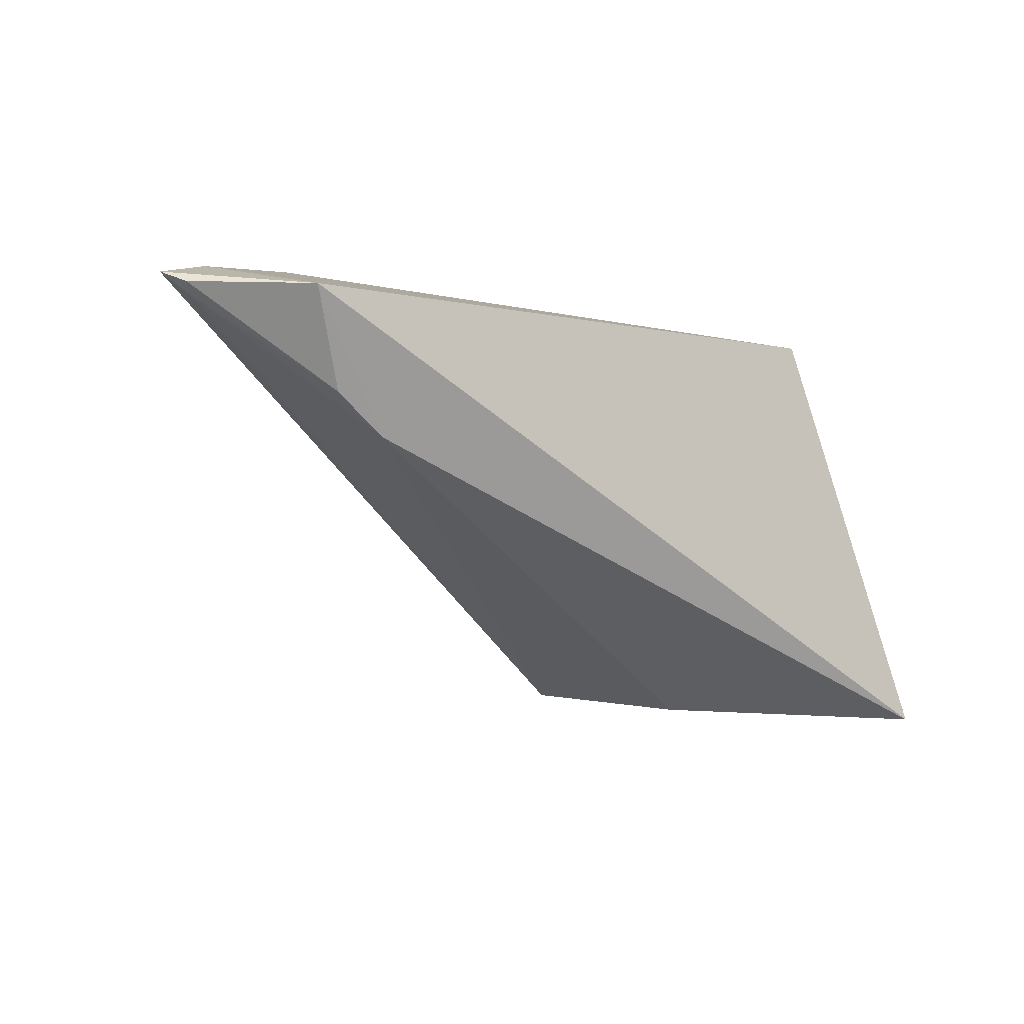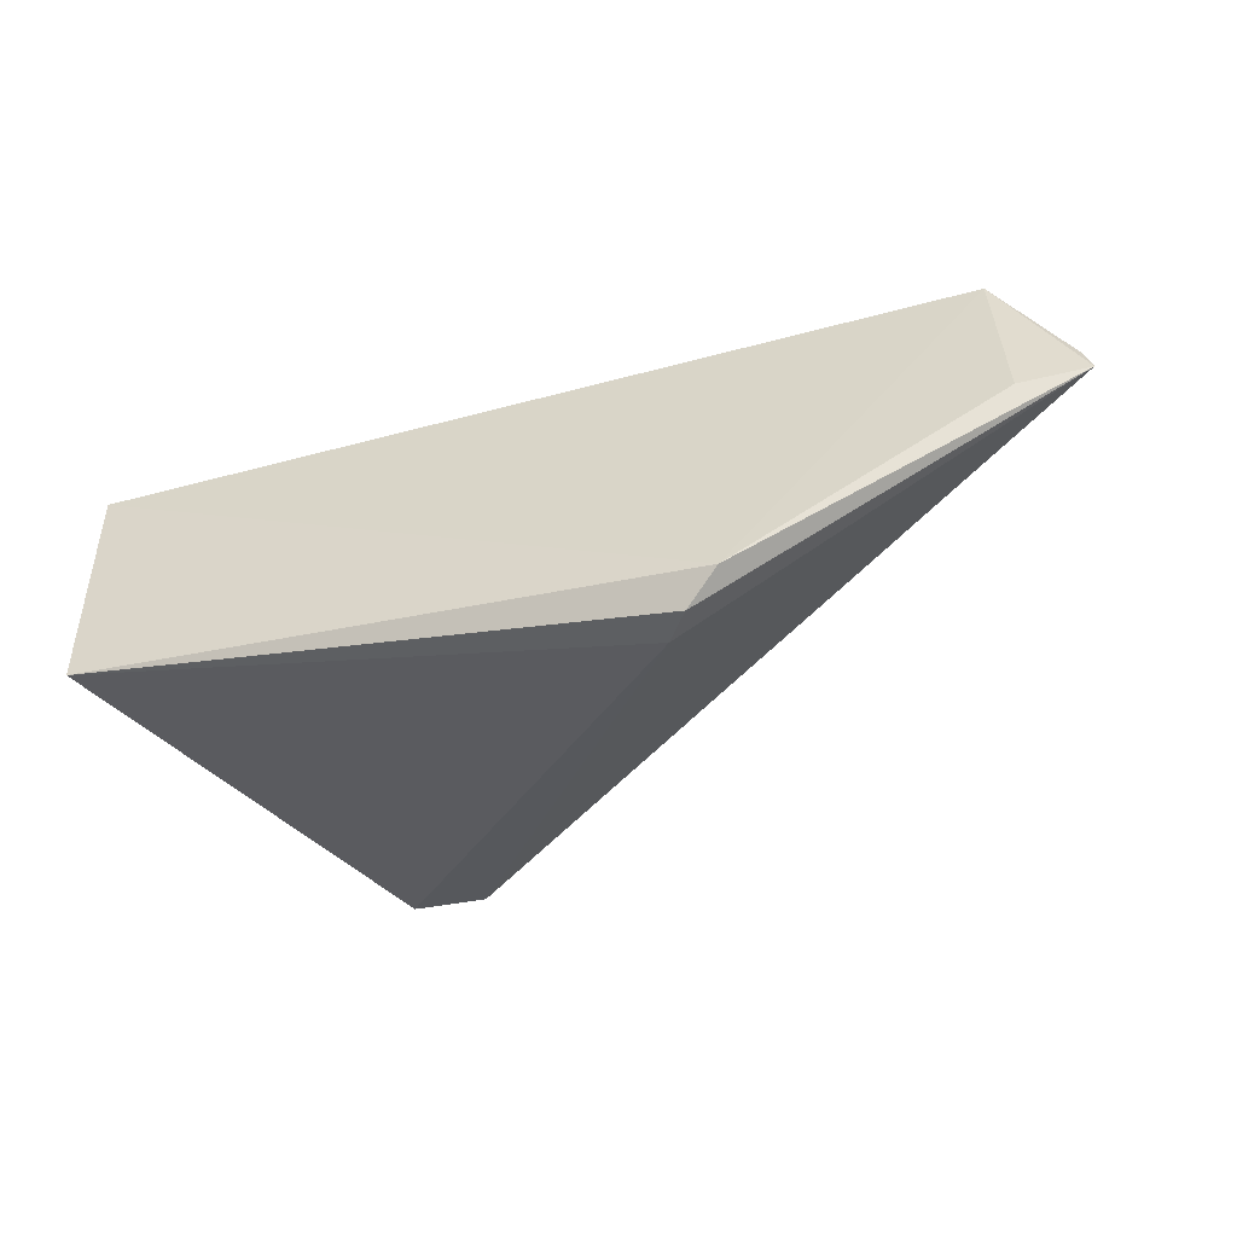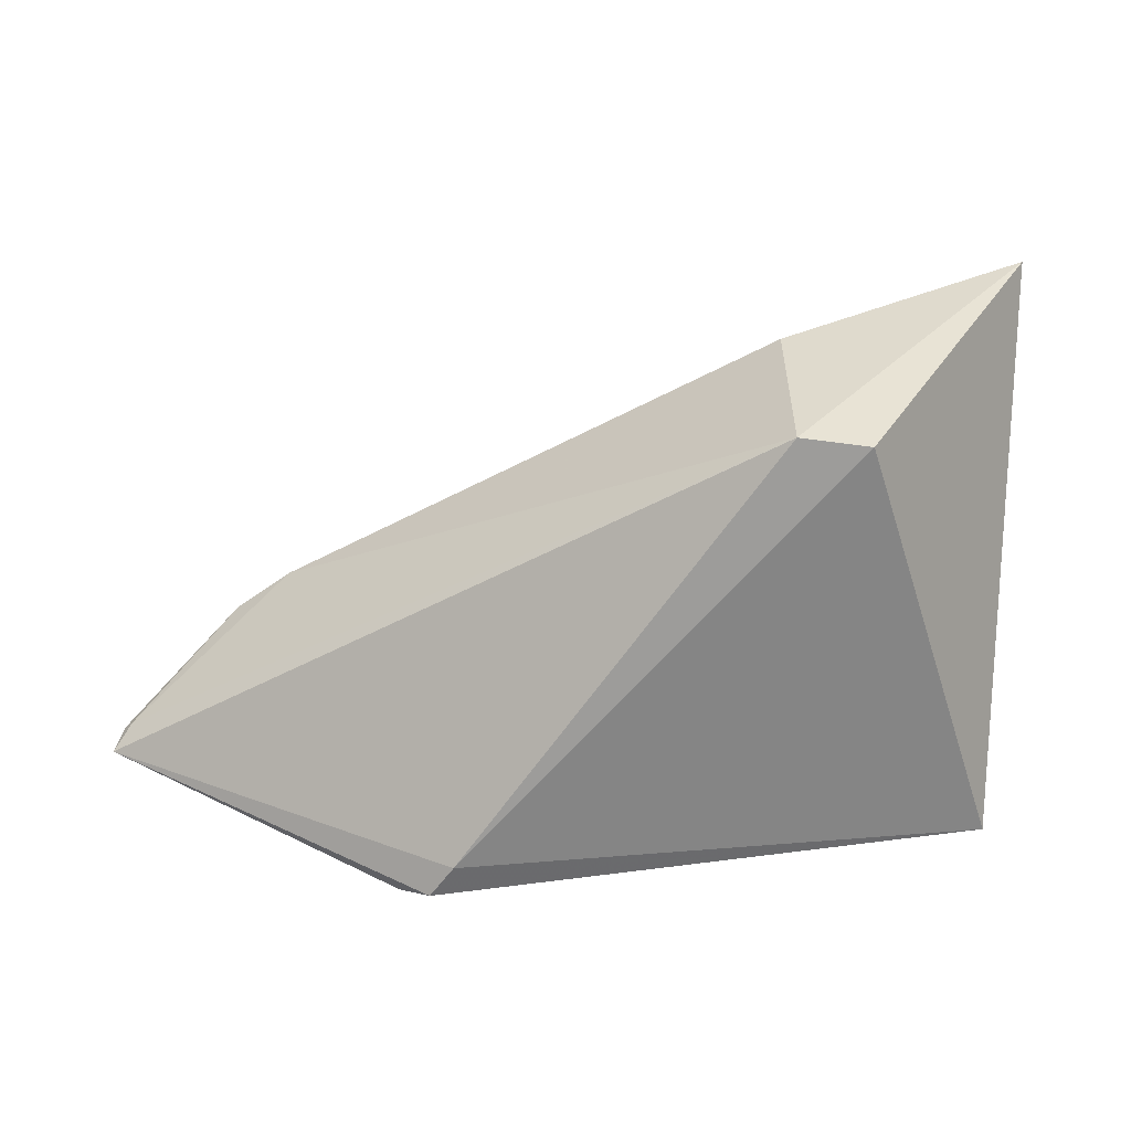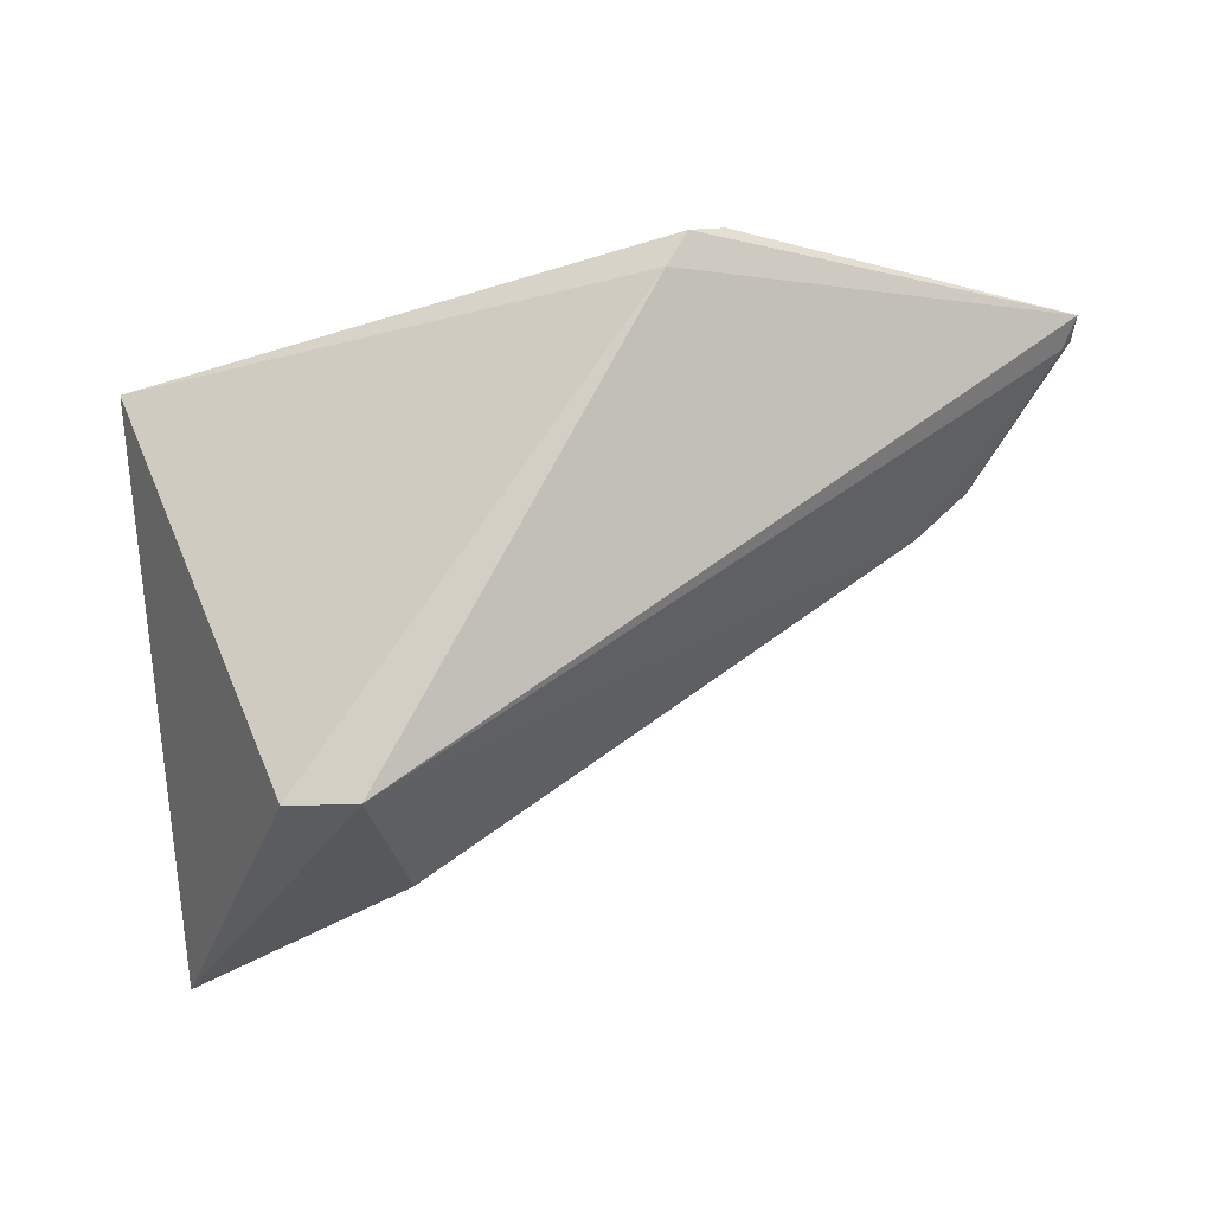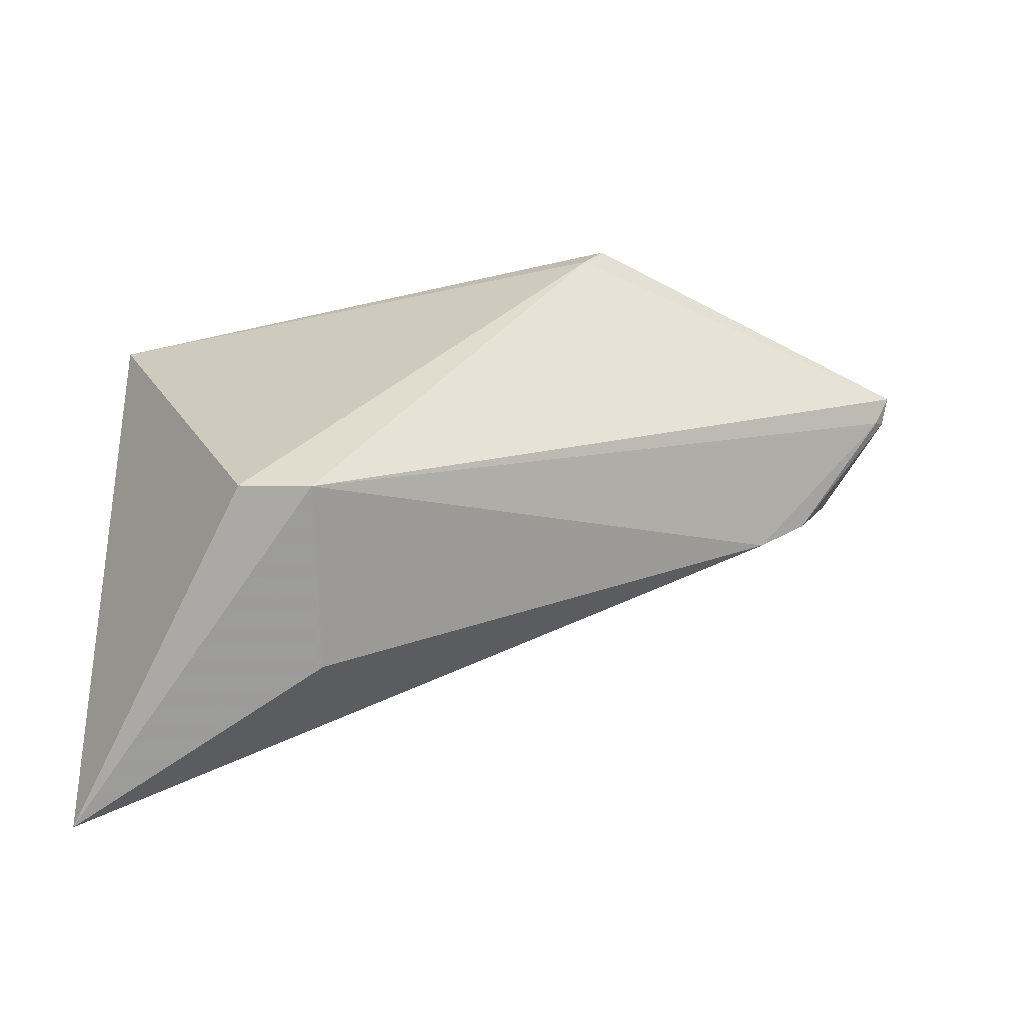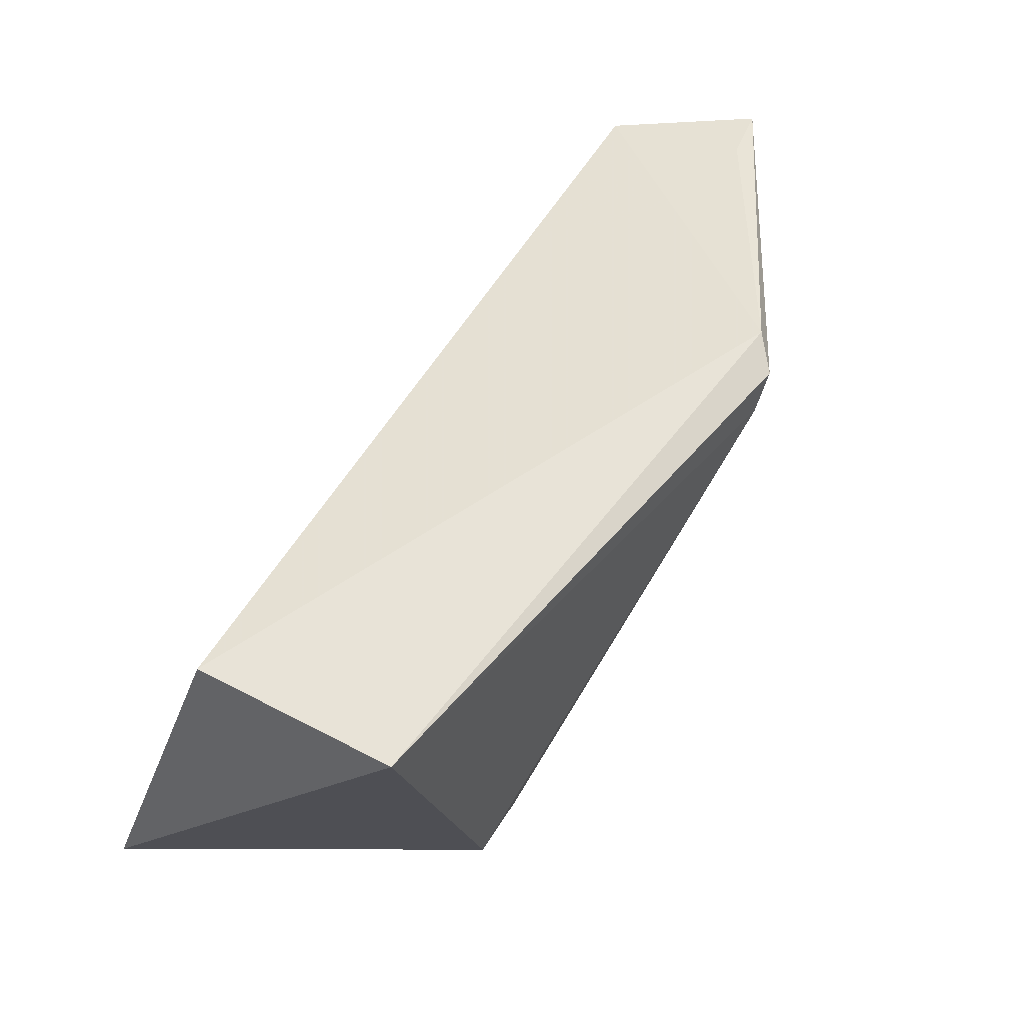
<metadata>
{"format":"obj","ext":"obj","renderer":"f3d","projection":"perspective","resolution":1024,"background":"white","views":[{"elev":4.0,"azim":131.0,"up":"+Z"},{"elev":-42.3,"azim":13.6,"up":"+Y"},{"elev":-55.6,"azim":175.1,"up":"+Y"},{"elev":-29.0,"azim":9.5,"up":"+Z"},{"elev":-70.3,"azim":1.8,"up":"+Z"},{"elev":50.4,"azim":-59.0,"up":"+Z"}]}
</metadata>
<code>
v -0.005864 0.02059 0.04014
v -0.006303 0.02225 0.03961
v -0.0574 0.02729 0.03637
v -0.05822 0.03639 0.01069
v -0.04303 0.01618 0.01211
v -0.01031 0.02822 0.03946
v -0.01556 0.02777 0.03114
v -0.02553 0.009589 0.04
v -0.05749 0.01488 0.0369
v -0.006812 0.02192 0.03891
v -0.01254 0.02742 0.03367
v -0.0431 0.0273 0.01229
v -0.02676 0.009722 0.03792
v -0.02377 0.0111 0.04106
v -0.04715 0.01606 0.01228
v -0.0096 0.01987 0.0406
f 6 4 3
f 6 1 2
f 7 4 6
f 9 3 4
f 10 2 1
f 10 1 5
f 10 5 7
f 11 7 6
f 11 6 2
f 11 10 7
f 11 2 10
f 12 7 5
f 12 5 4
f 12 4 7
f 13 5 1
f 13 1 8
f 13 8 9
f 14 6 3
f 14 9 8
f 14 3 9
f 14 8 1
f 15 9 4
f 15 4 5
f 15 13 9
f 15 5 13
f 16 14 1
f 16 1 6
f 16 6 14

</code>
